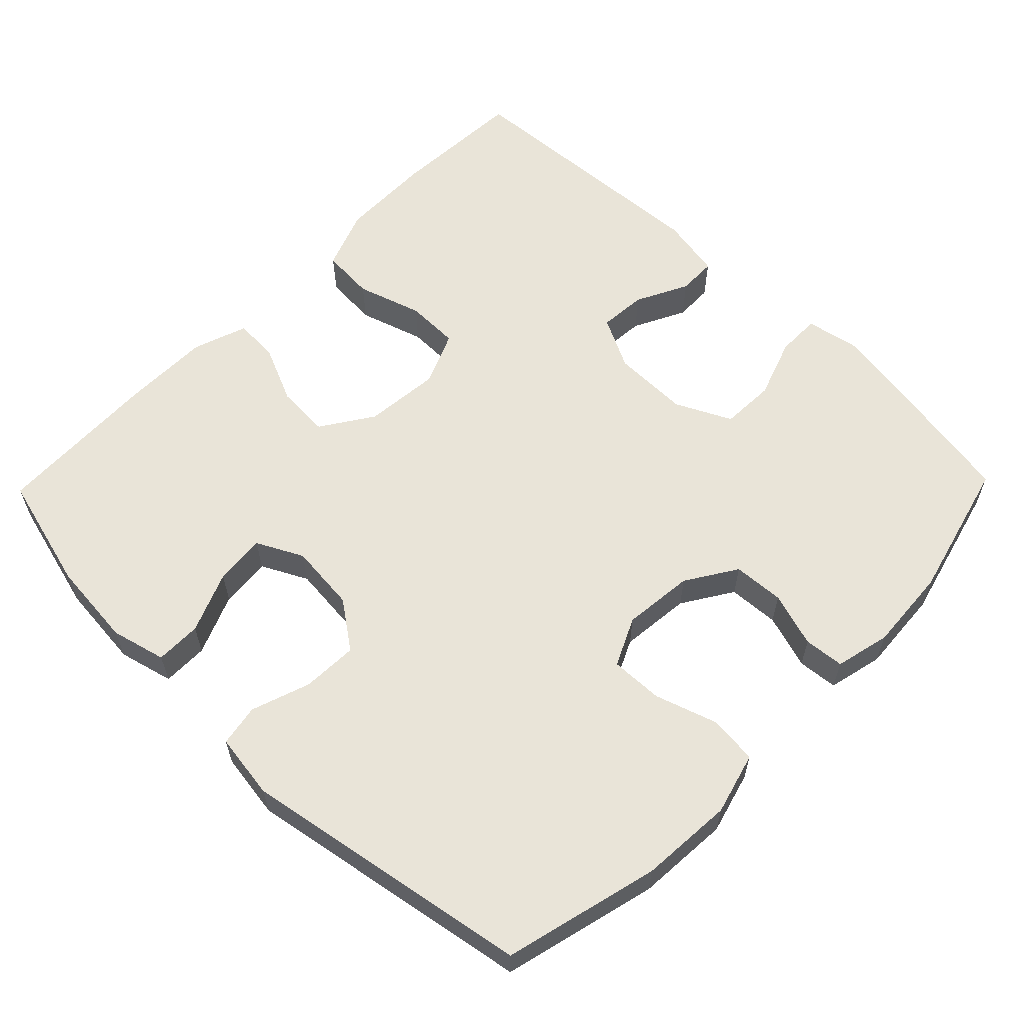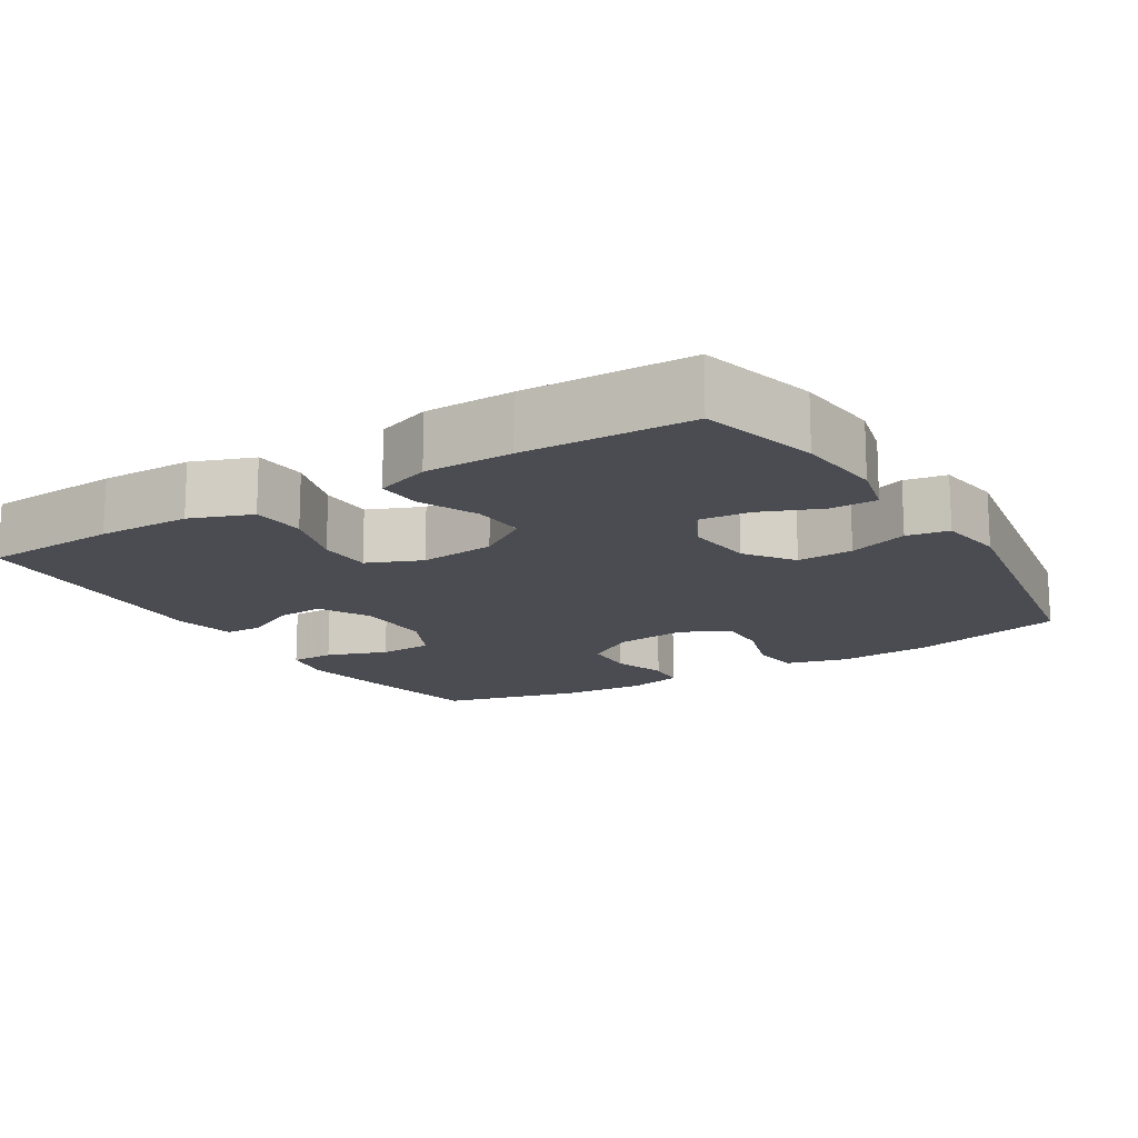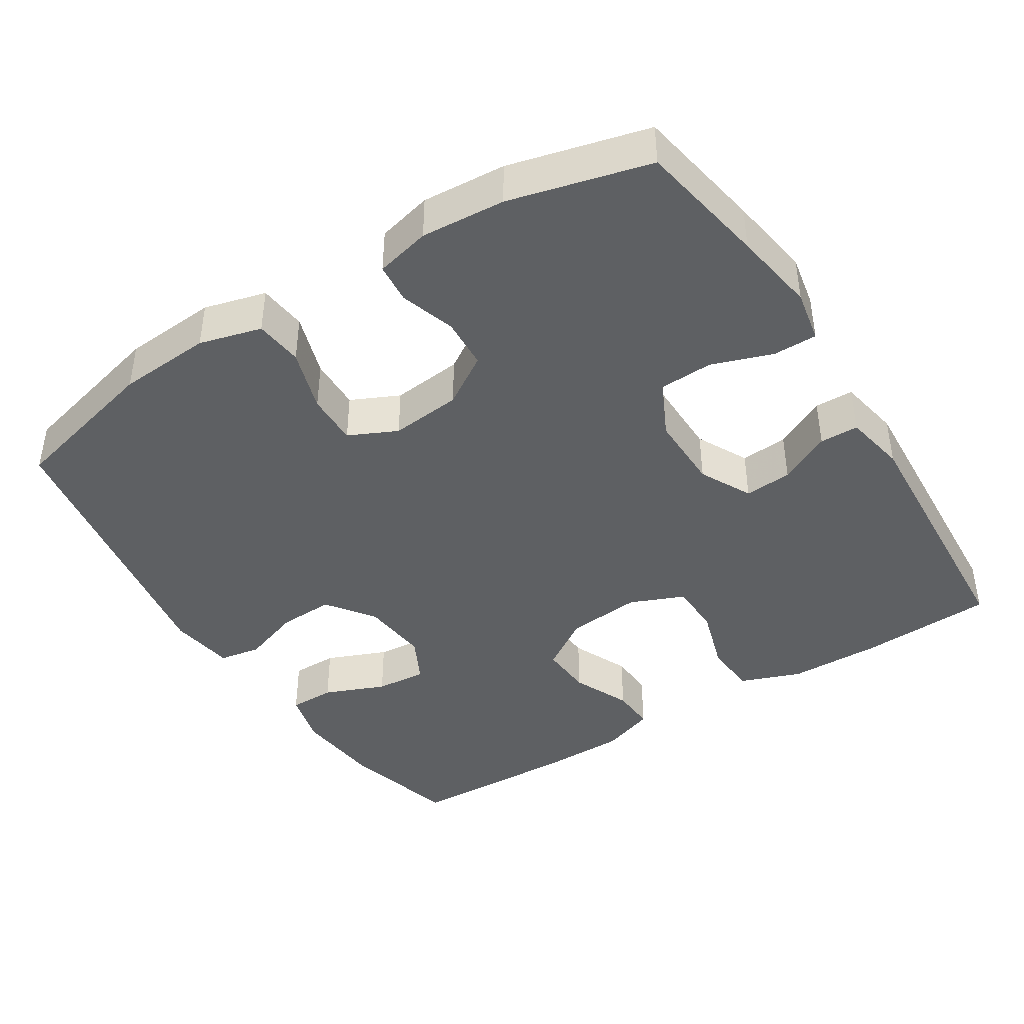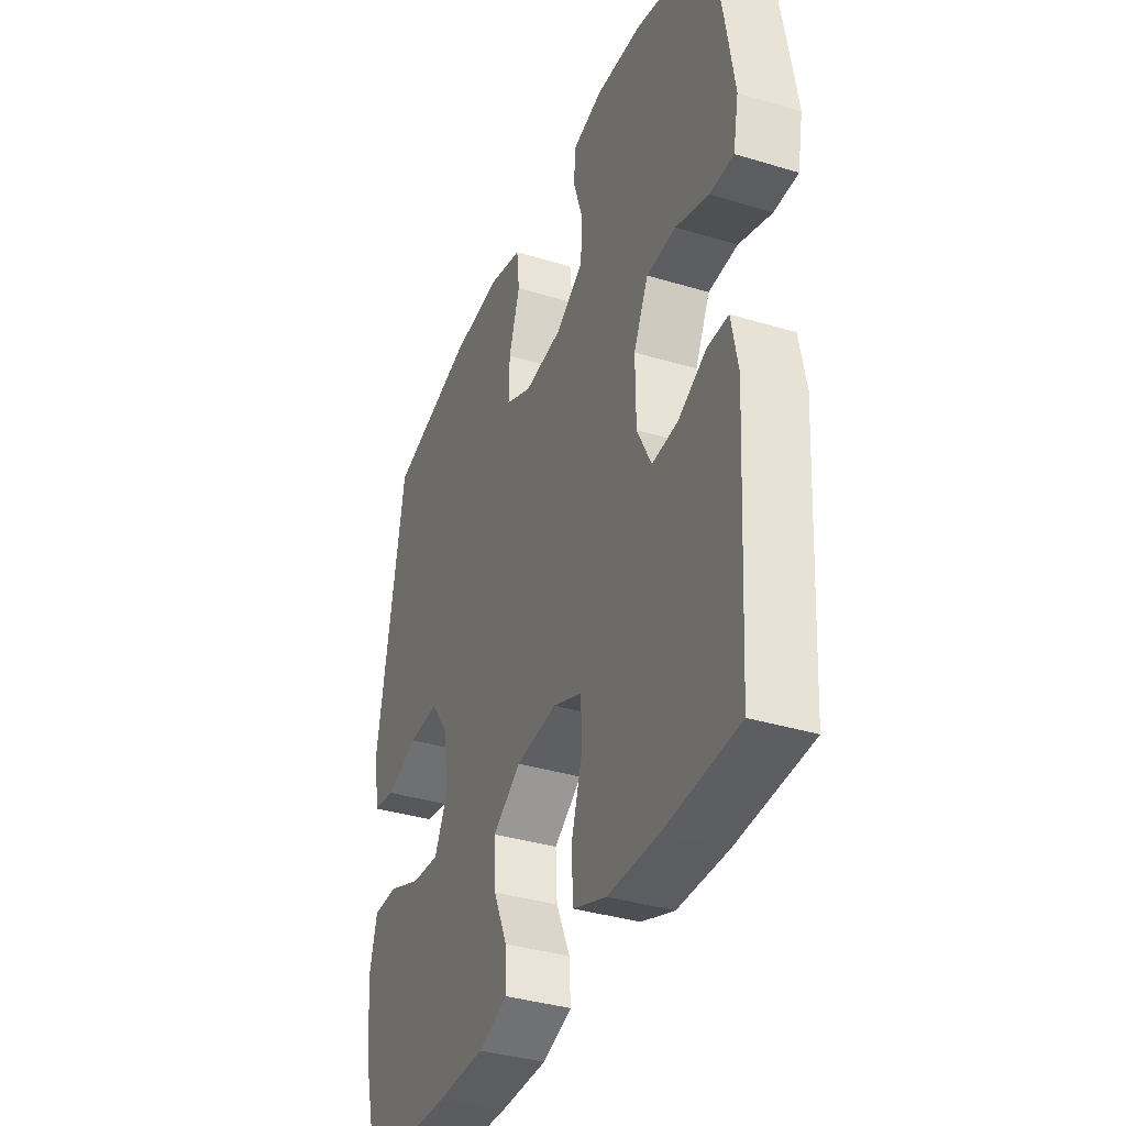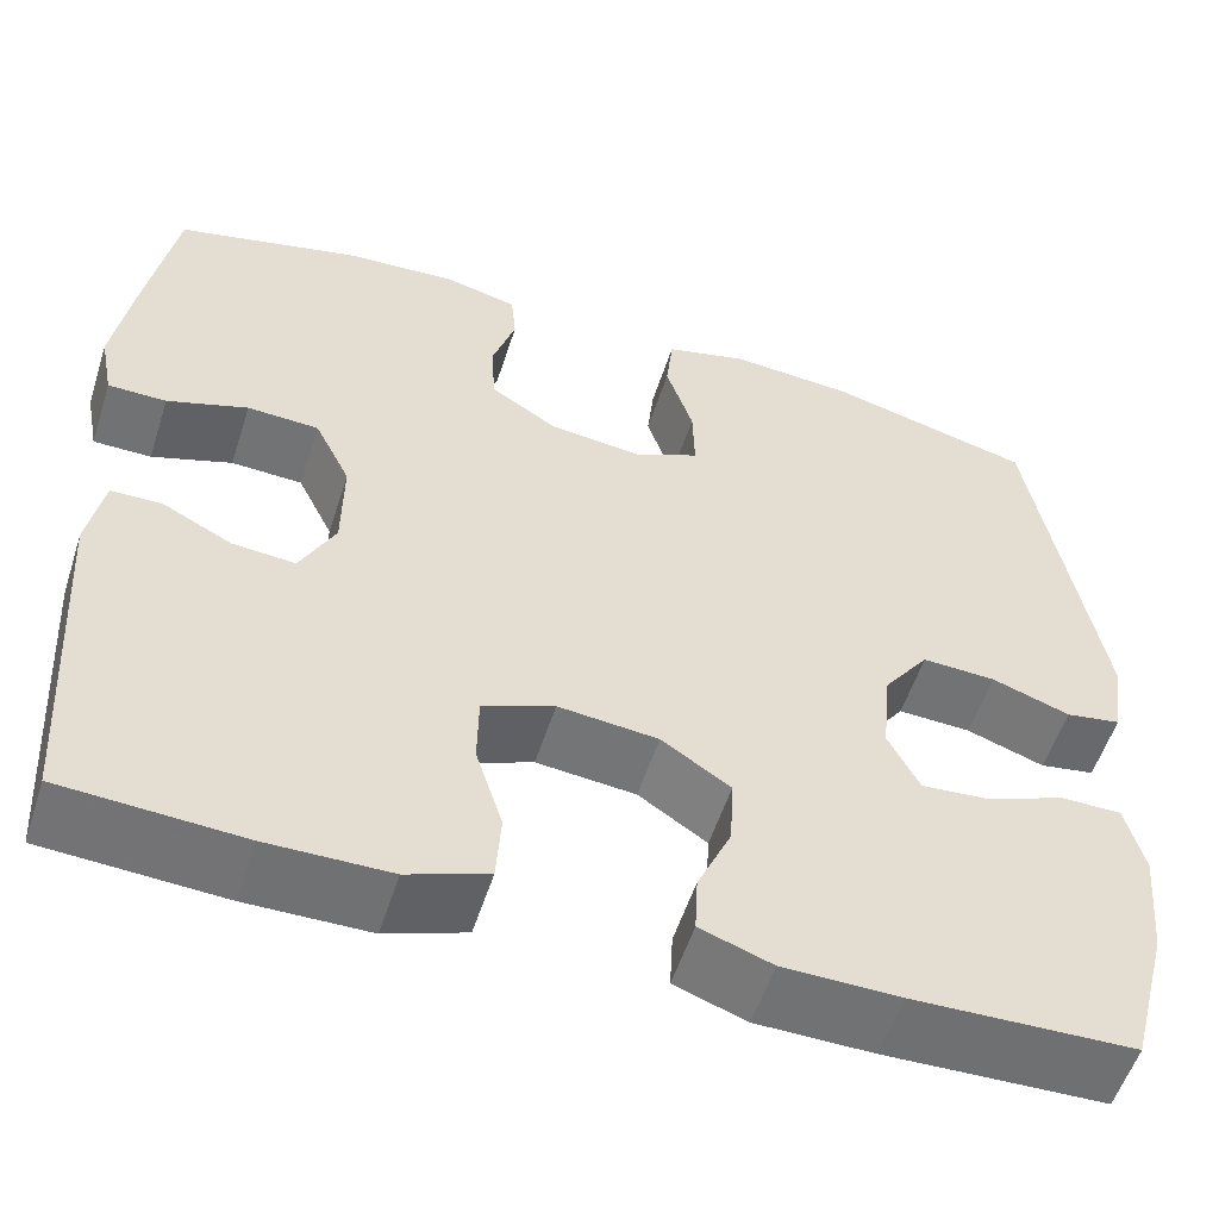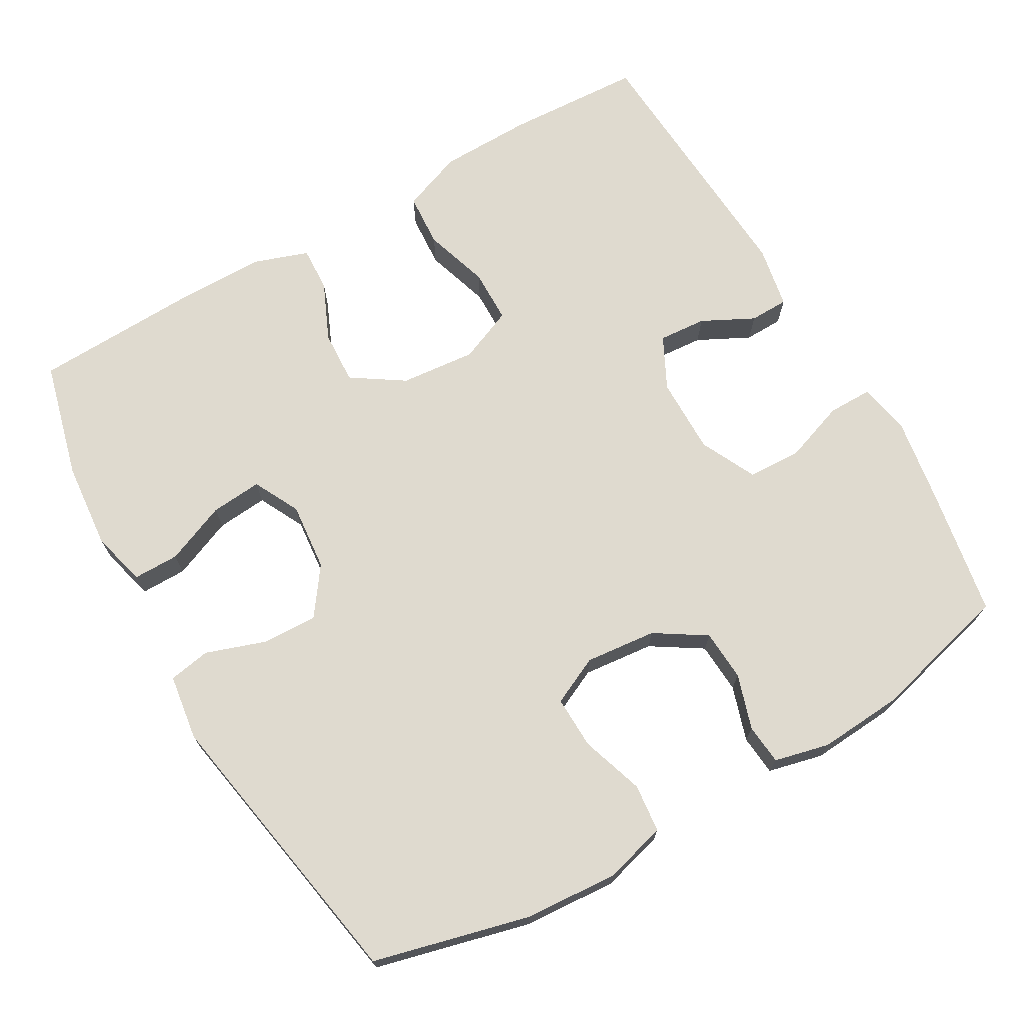
<metadata>
{"format":"obj","ext":"obj","renderer":"f3d","projection":"perspective","resolution":1024,"background":"white","views":[{"elev":60.0,"azim":-45.8,"up":"+Y"},{"elev":-15.4,"azim":-148.2,"up":"+Y"},{"elev":-42.1,"azim":32.4,"up":"+Y"},{"elev":-36.7,"azim":68.5,"up":"+Z"},{"elev":-55.4,"azim":162.2,"up":"+Z"},{"elev":70.7,"azim":-30.0,"up":"+Y"}]}
</metadata>
<code>
v -0.5 0.07 0.5
v -0.288 0.07 0.554
v -0.16 0.07 0.563
v -0.075 0.07 0.54
v -0.068 0.07 0.474
v -0.096 0.07 0.388
v -0.098 0.07 0.316
v -0.032 0.07 0.285
v 0.065 0.07 0.295
v 0.134 0.07 0.339
v 0.138 0.07 0.409
v 0.114 0.07 0.484
v 0.119 0.07 0.539
v 0.194 0.07 0.557
v 0.309 0.07 0.549
v 0.5 0.07 0.5
v 0.531 0.07 0.323
v 0.549 0.07 0.209
v 0.535 0.07 0.137
v 0.475 0.07 0.137
v 0.392 0.07 0.166
v 0.318 0.07 0.163
v 0.281 0.07 0.087
v 0.282 0.07 -0.018
v 0.318 0.07 -0.089
v 0.383 0.07 -0.084
v 0.454 0.07 -0.048
v 0.507 0.07 -0.049
v 0.523 0.07 -0.134
v 0.5 0.07 -0.5
v 0.315 0.07 -0.51
v 0.189 0.07 -0.508
v 0.106 0.07 -0.477
v 0.101 0.07 -0.404
v 0.129 0.07 -0.315
v 0.128 0.07 -0.242
v 0.054 0.07 -0.211
v -0.049 0.07 -0.221
v -0.12 0.07 -0.268
v -0.116 0.07 -0.341
v -0.081 0.07 -0.42
v -0.078 0.07 -0.481
v -0.152 0.07 -0.507
v -0.272 0.07 -0.508
v -0.5 0.07 -0.5
v -0.542 0.07 -0.34
v -0.553 0.07 -0.222
v -0.534 0.07 -0.147
v -0.471 0.07 -0.147
v -0.388 0.07 -0.181
v -0.318 0.07 -0.187
v -0.286 0.07 -0.124
v -0.295 0.07 -0.031
v -0.342 0.07 0.034
v -0.418 0.07 0.031
v -0.499 0.07 0.003
v -0.556 0.07 0.013
v -0.569 0.07 0.103
v -0.5 0 0.5
v -0.288 0 0.554
v -0.16 0 0.563
v -0.075 0 0.54
v -0.068 0 0.474
v -0.096 0 0.388
v -0.098 0 0.316
v -0.032 0 0.285
v 0.065 0 0.295
v 0.134 0 0.339
v 0.138 0 0.409
v 0.114 0 0.484
v 0.119 0 0.539
v 0.194 0 0.557
v 0.309 0 0.549
v 0.5 0 0.5
v 0.531 0 0.323
v 0.549 0 0.209
v 0.535 0 0.137
v 0.475 0 0.137
v 0.392 0 0.166
v 0.318 0 0.163
v 0.281 0 0.087
v 0.282 0 -0.018
v 0.318 0 -0.089
v 0.383 0 -0.084
v 0.454 0 -0.048
v 0.507 0 -0.049
v 0.523 0 -0.134
v 0.5 0 -0.5
v 0.315 0 -0.51
v 0.189 0 -0.508
v 0.106 0 -0.477
v 0.101 0 -0.404
v 0.129 0 -0.315
v 0.128 0 -0.242
v 0.054 0 -0.211
v -0.049 0 -0.221
v -0.12 0 -0.268
v -0.116 0 -0.341
v -0.081 0 -0.42
v -0.078 0 -0.481
v -0.152 0 -0.507
v -0.272 0 -0.508
v -0.5 0 -0.5
v -0.542 0 -0.34
v -0.553 0 -0.222
v -0.534 0 -0.147
v -0.471 0 -0.147
v -0.388 0 -0.181
v -0.318 0 -0.187
v -0.286 0 -0.124
v -0.295 0 -0.031
v -0.342 0 0.034
v -0.418 0 0.031
v -0.499 0 0.003
v -0.556 0 0.013
v -0.569 0 0.103
f 4 5 6
f 3 4 6
f 2 3 6
f 1 2 6
f 58 1 6
f 57 58 6
f 56 57 6
f 55 56 6
f 54 55 6 7
f 53 54 7 8
f 52 53 8 9
f 51 52 9 10
f 48 49 50
f 47 48 50
f 46 47 50
f 45 46 50
f 44 45 50
f 43 44 50
f 42 43 50
f 41 42 50
f 40 41 50
f 39 40 50 51
f 38 39 51 10
f 33 34 35
f 32 33 35
f 31 32 35
f 30 31 35
f 29 30 35
f 28 29 35
f 27 28 35
f 26 27 35
f 25 26 35 36
f 24 25 36 37
f 19 20 21
f 18 19 21
f 17 18 21
f 16 17 21
f 15 16 21
f 14 15 21
f 13 14 21
f 12 13 21
f 11 12 21
f 10 11 21 22
f 37 38 10
f 24 37 10
f 23 24 10
f 10 22 23
f 64 63 62
f 64 62 61
f 64 61 60
f 64 60 59
f 64 59 116
f 64 116 115
f 64 115 114
f 64 114 113
f 65 64 113 112
f 66 65 112 111
f 67 66 111 110
f 68 67 110 109
f 108 107 106
f 108 106 105
f 108 105 104
f 108 104 103
f 108 103 102
f 108 102 101
f 108 101 100
f 108 100 99
f 108 99 98
f 109 108 98 97
f 68 109 97 96
f 93 92 91
f 93 91 90
f 93 90 89
f 93 89 88
f 93 88 87
f 93 87 86
f 93 86 85
f 93 85 84
f 94 93 84 83
f 95 94 83 82
f 79 78 77
f 79 77 76
f 79 76 75
f 79 75 74
f 79 74 73
f 79 73 72
f 79 72 71
f 79 71 70
f 79 70 69
f 80 79 69 68
f 68 96 95
f 68 95 82
f 68 82 81
f 81 80 68
f 1 59 60 2
f 2 60 61 3
f 3 61 62 4
f 4 62 63 5
f 5 63 64 6
f 6 64 65 7
f 7 65 66 8
f 8 66 67 9
f 9 67 68 10
f 10 68 69 11
f 11 69 70 12
f 12 70 71 13
f 13 71 72 14
f 14 72 73 15
f 15 73 74 16
f 16 74 75 17
f 17 75 76 18
f 18 76 77 19
f 19 77 78 20
f 20 78 79 21
f 21 79 80 22
f 22 80 81 23
f 23 81 82 24
f 24 82 83 25
f 25 83 84 26
f 26 84 85 27
f 27 85 86 28
f 28 86 87 29
f 29 87 88 30
f 30 88 89 31
f 31 89 90 32
f 32 90 91 33
f 33 91 92 34
f 34 92 93 35
f 35 93 94 36
f 36 94 95 37
f 37 95 96 38
f 38 96 97 39
f 39 97 98 40
f 40 98 99 41
f 41 99 100 42
f 42 100 101 43
f 43 101 102 44
f 44 102 103 45
f 45 103 104 46
f 46 104 105 47
f 47 105 106 48
f 48 106 107 49
f 49 107 108 50
f 50 108 109 51
f 51 109 110 52
f 52 110 111 53
f 53 111 112 54
f 54 112 113 55
f 55 113 114 56
f 56 114 115 57
f 57 115 116 58
f 58 116 59 1

</code>
